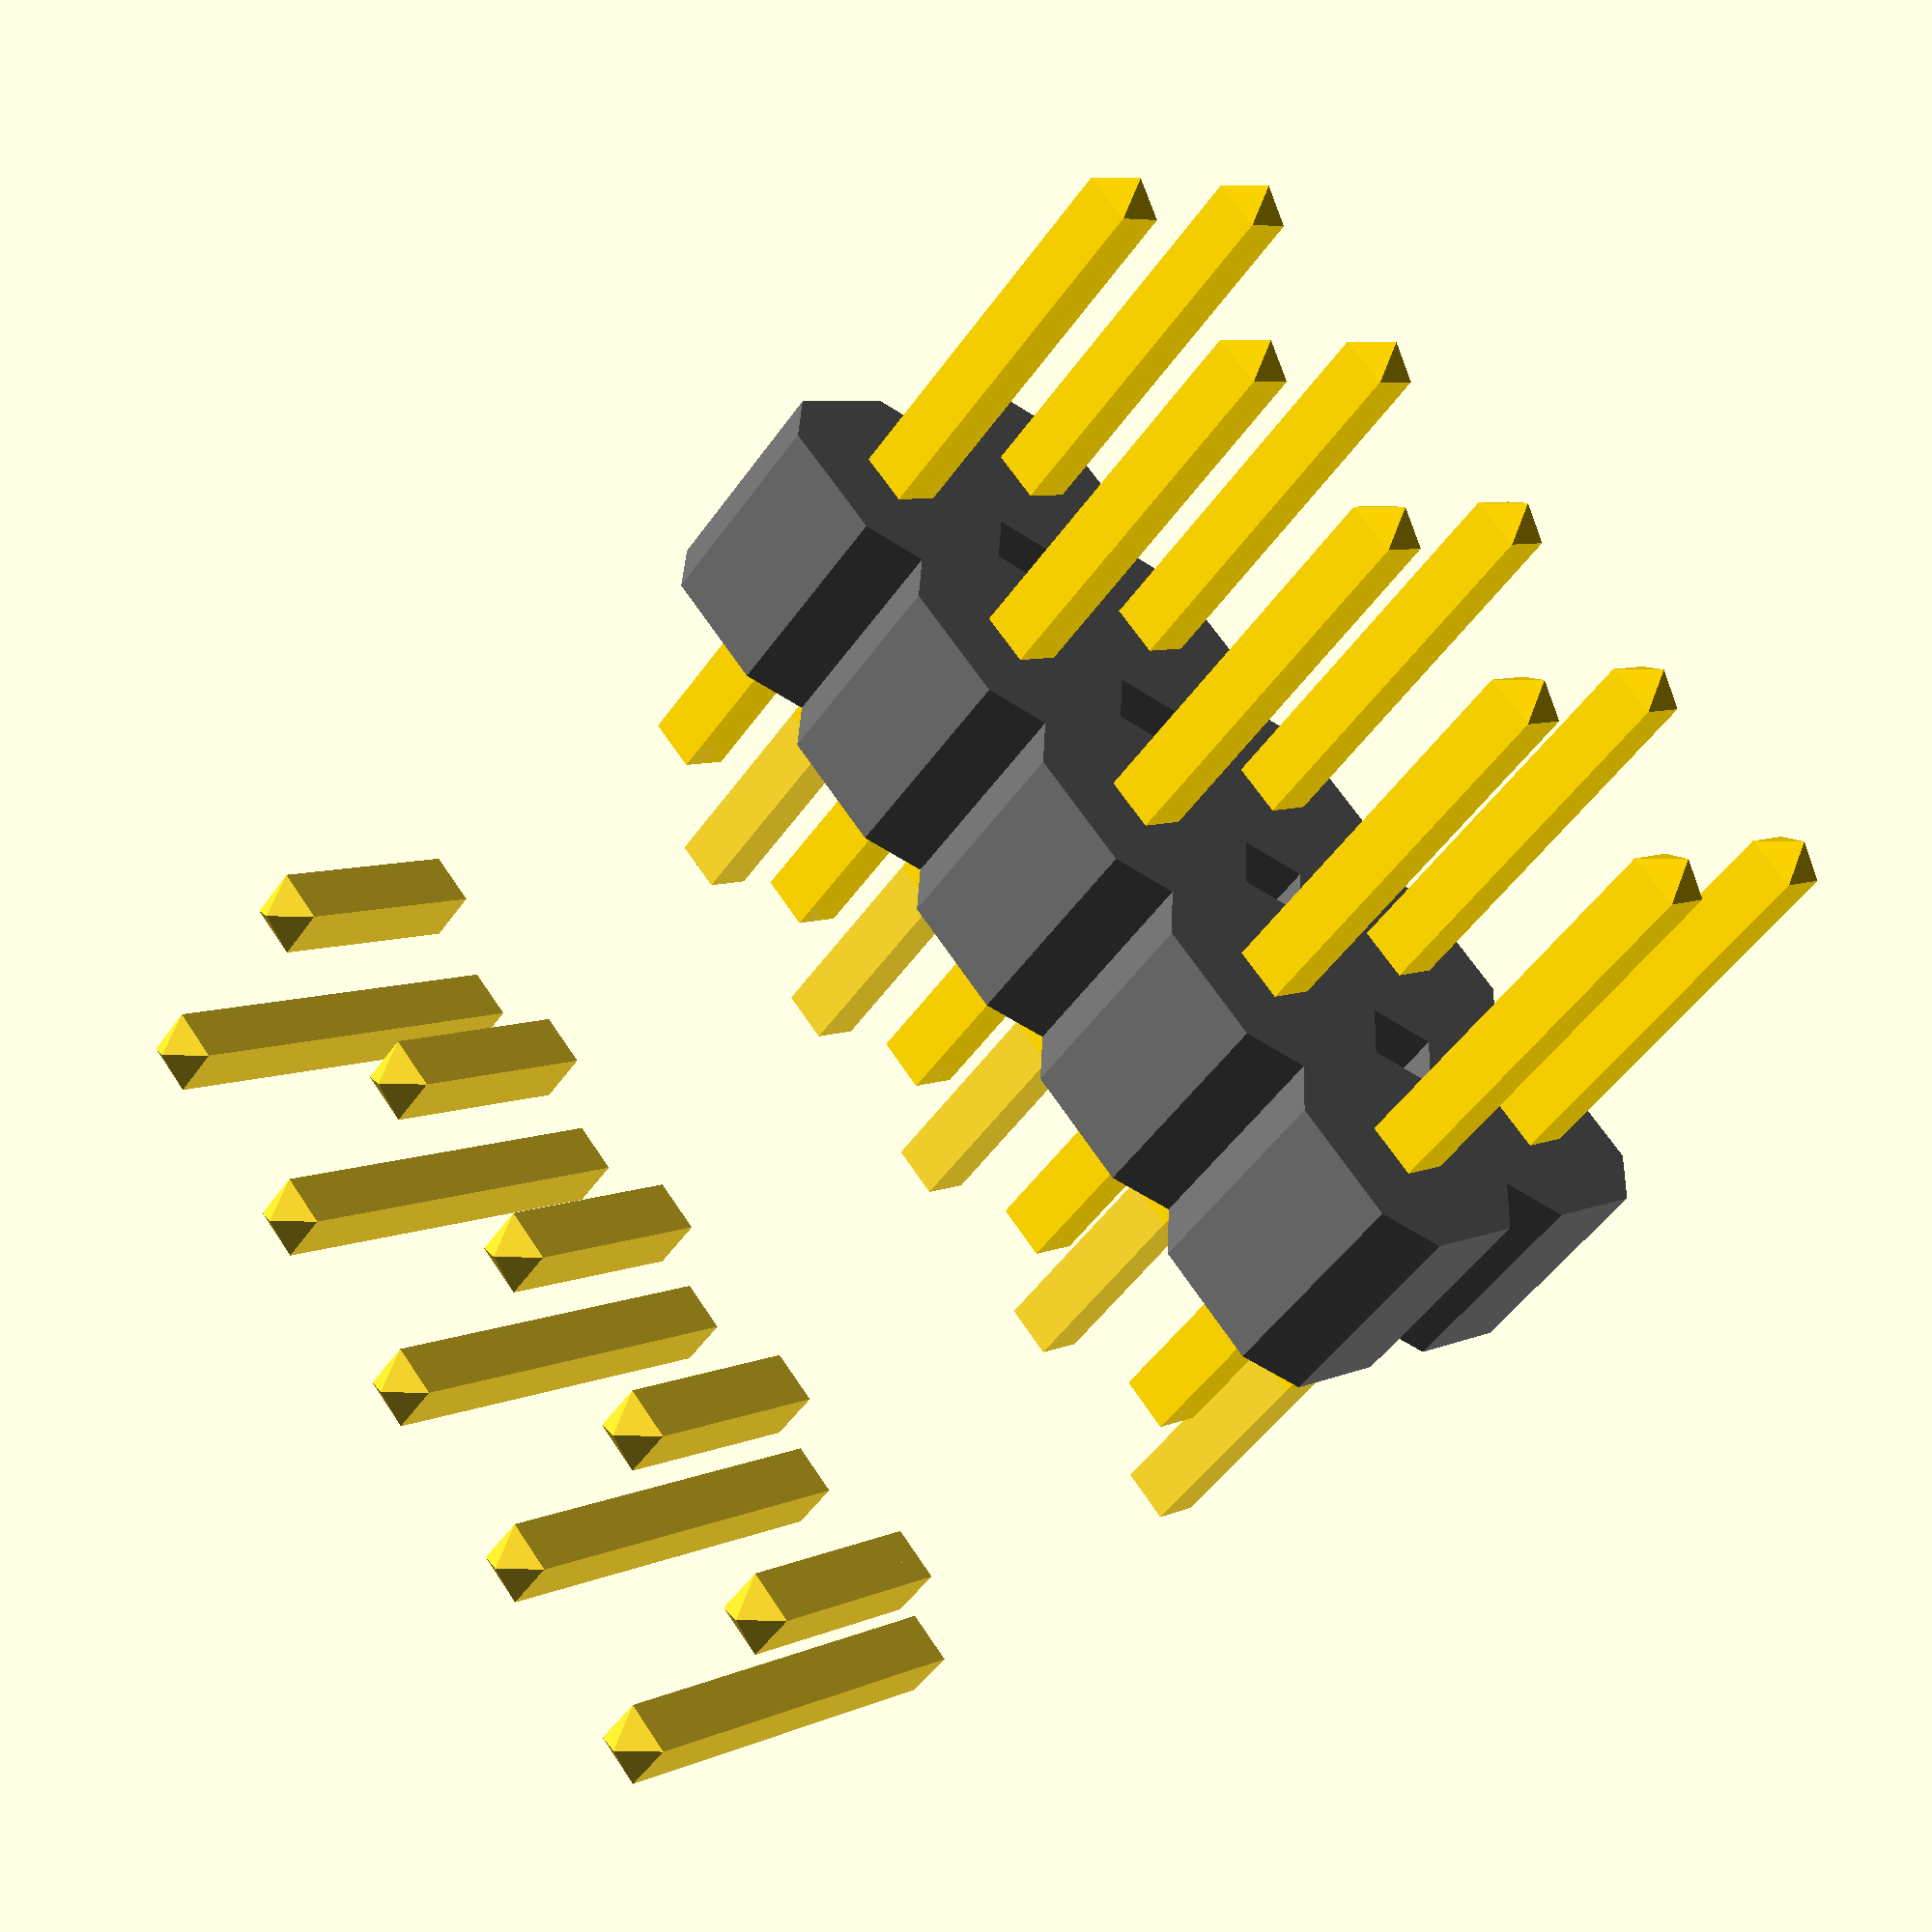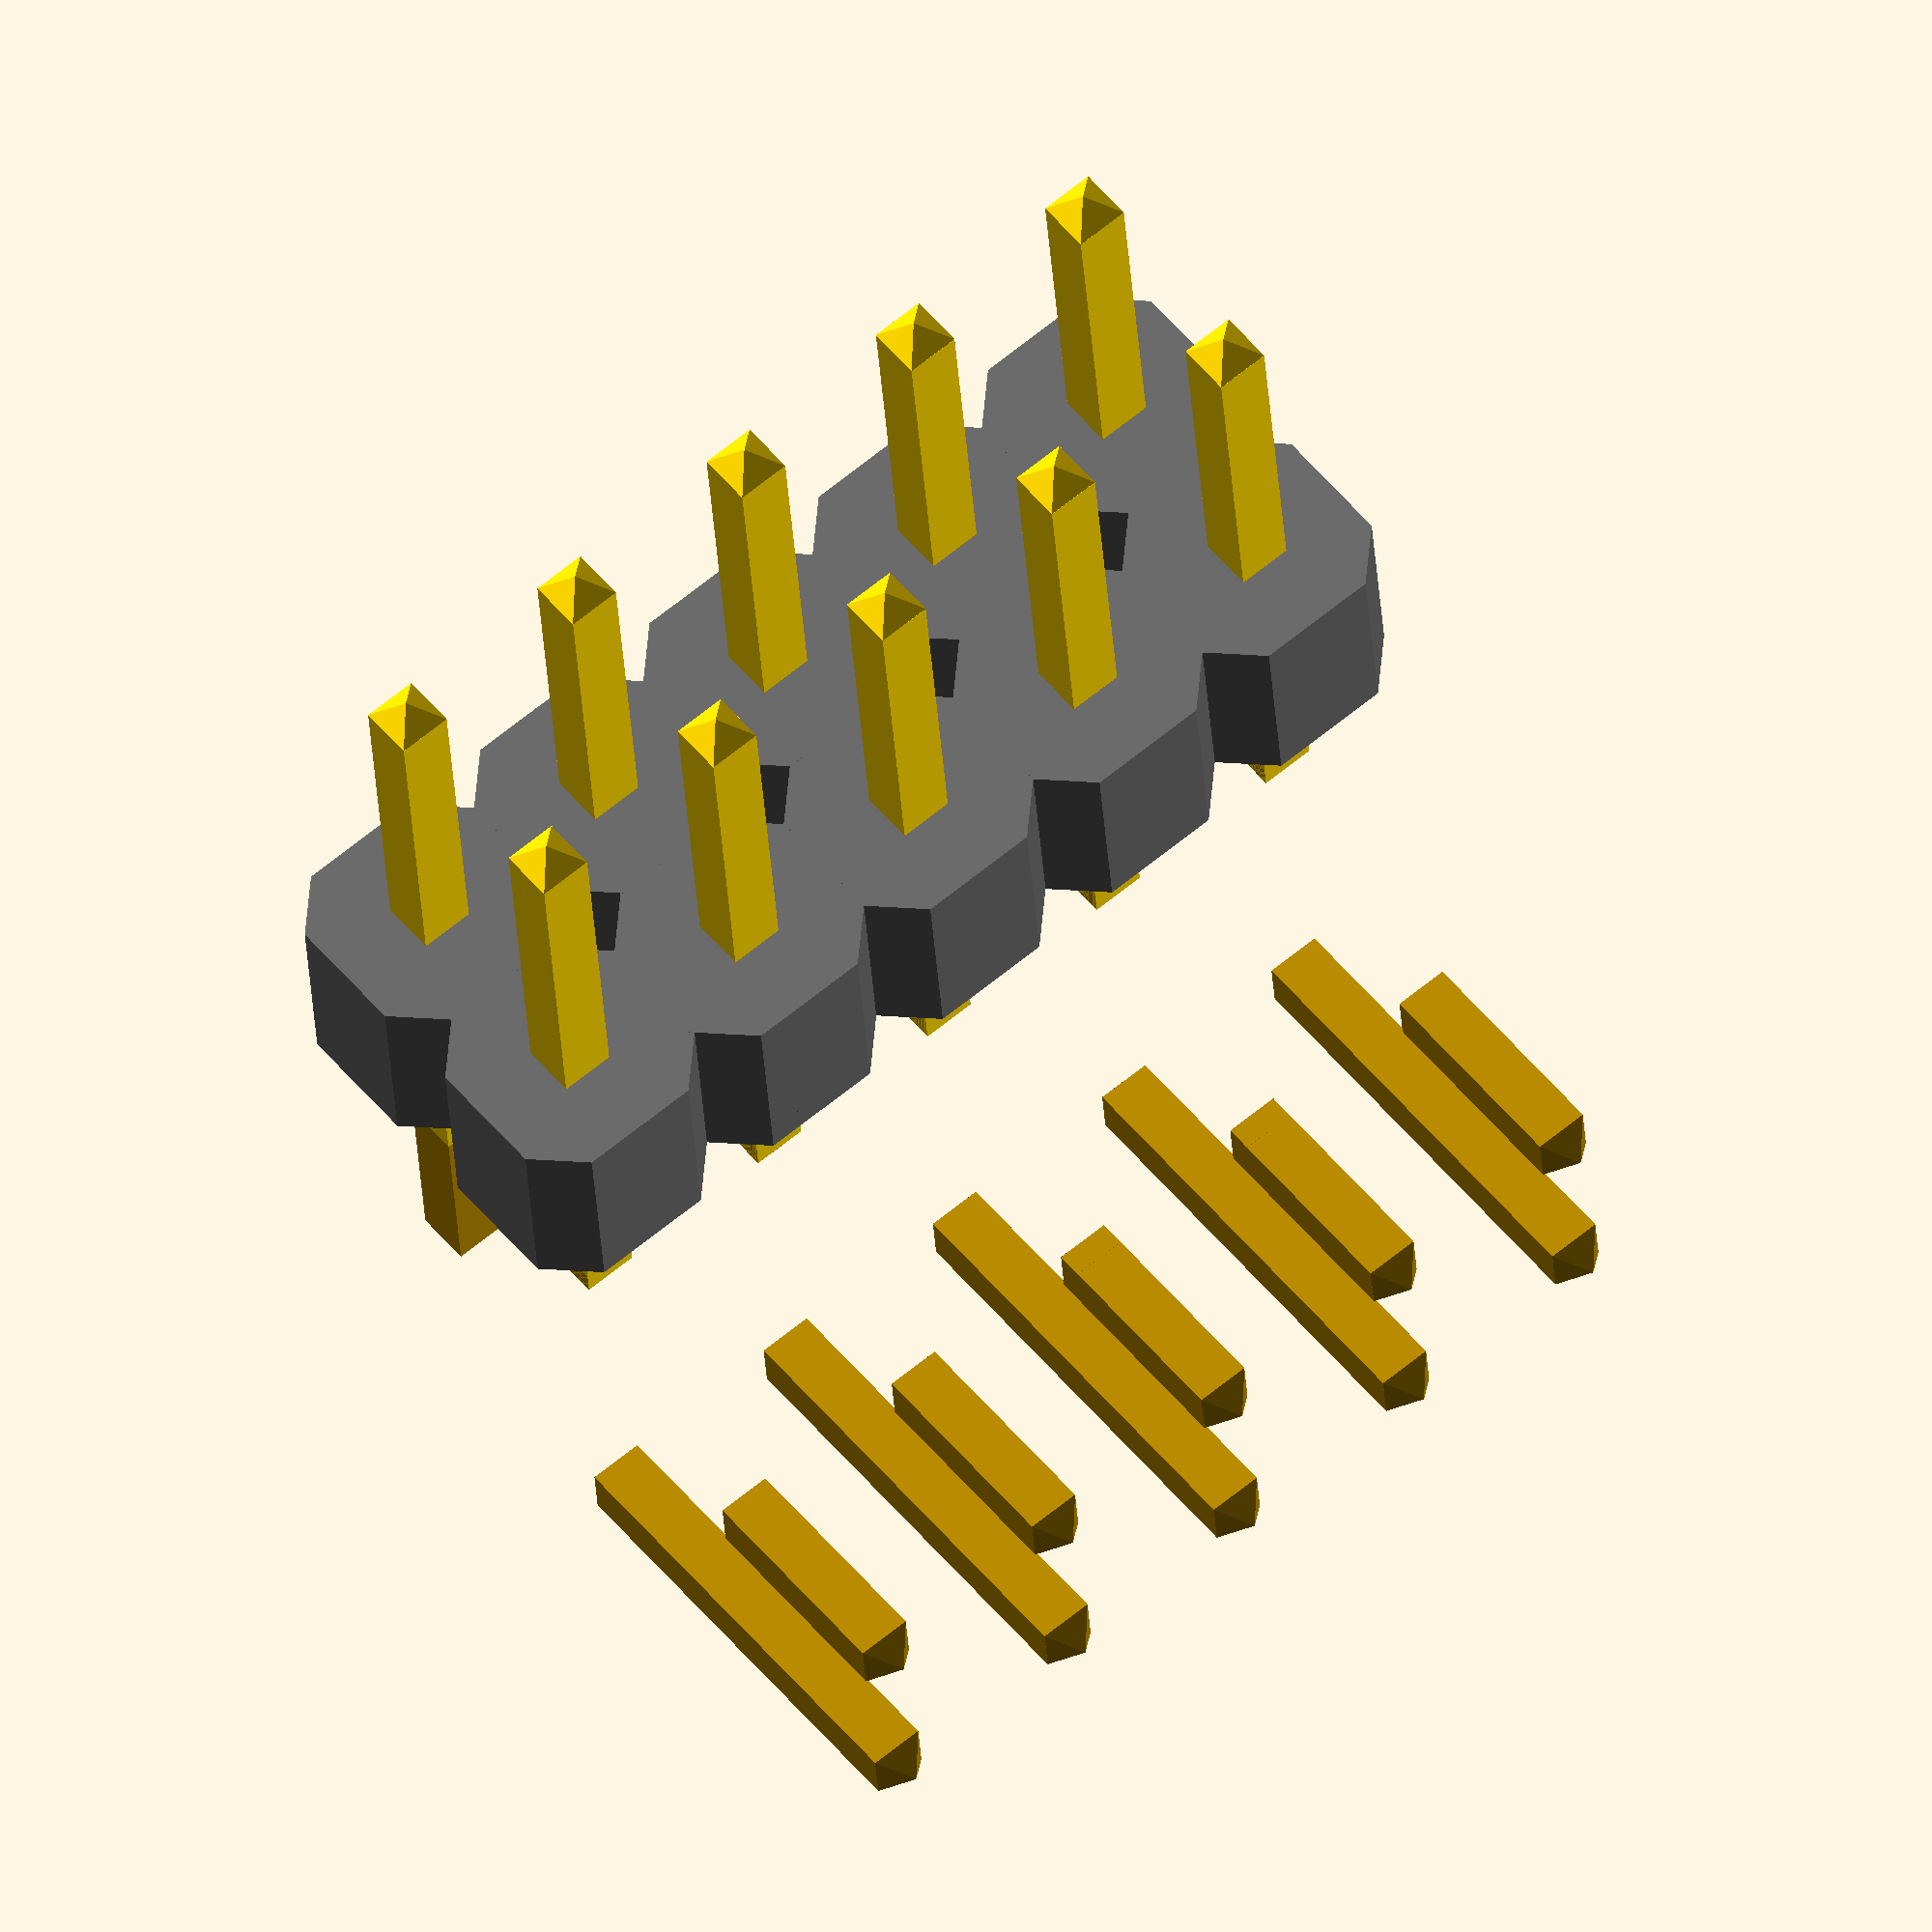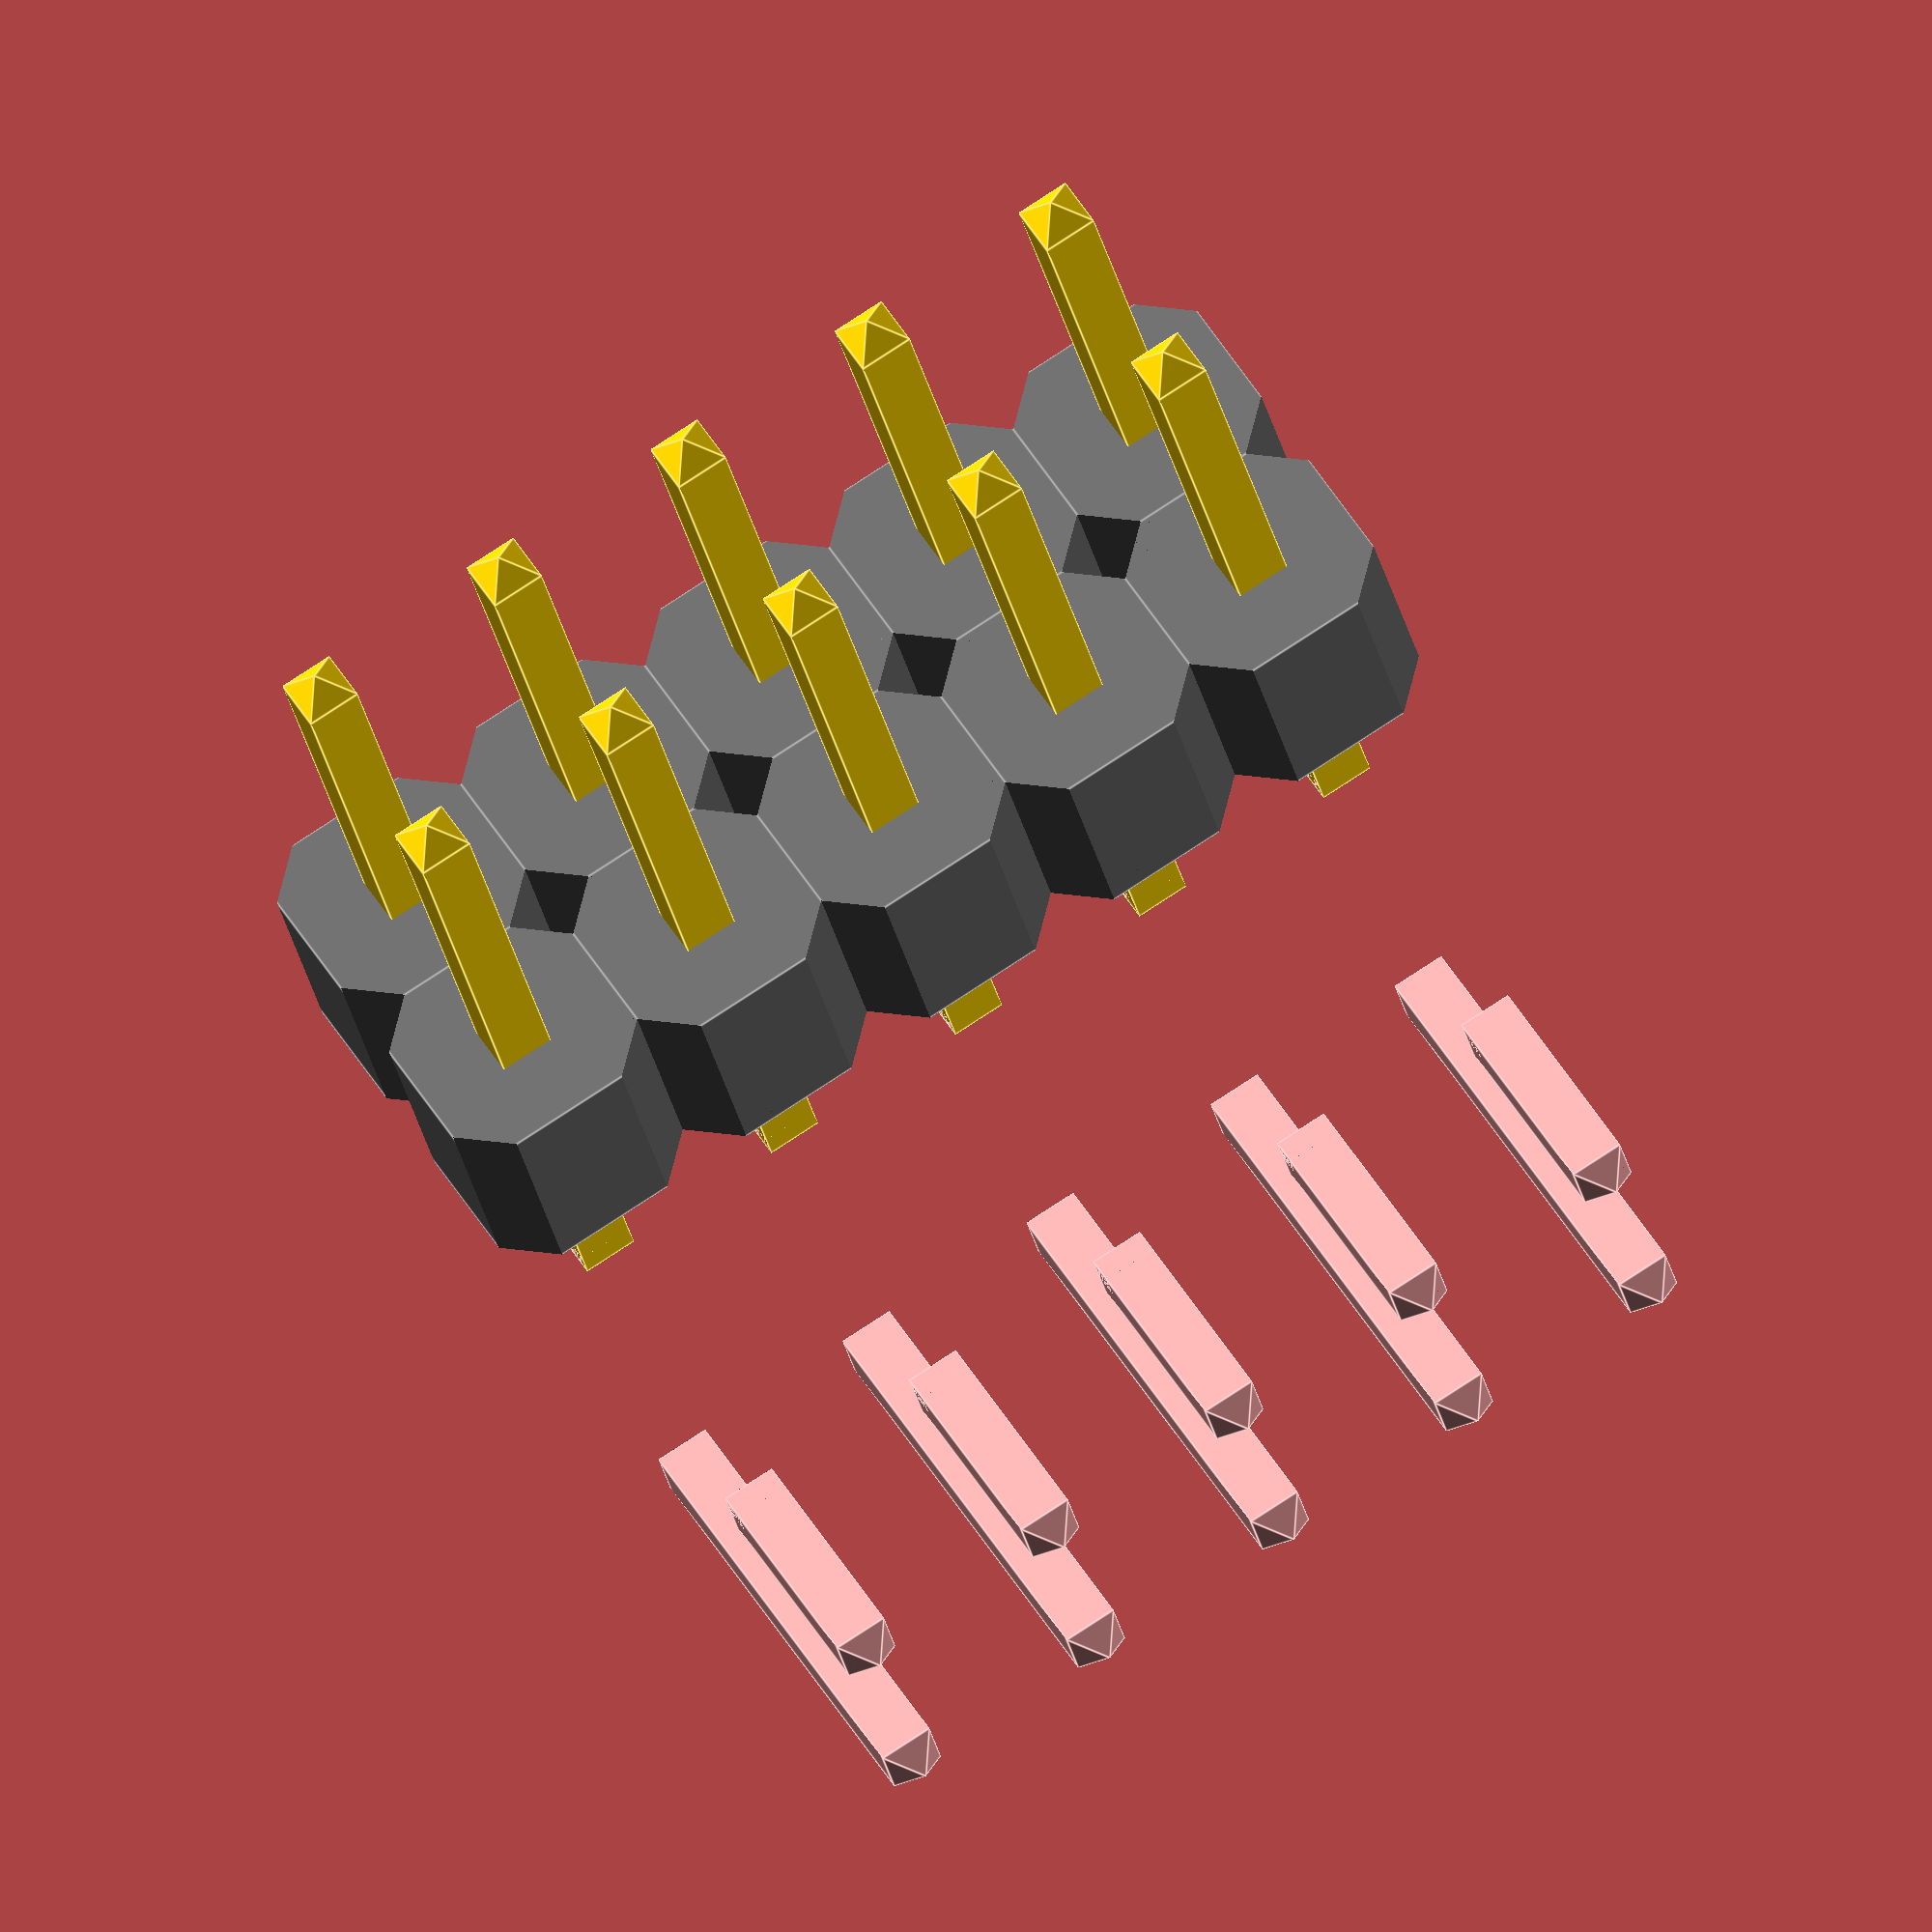
<openscad>
//Customizable angle header
angle_header(rows=5,cols=2,pitch=1.27);

module angle_header(rows,cols,pitch){
    offsety=((cols+1)*pitch)-((cols+1)*pitch)/2;
    offsetx=-1*((rows-1)/2*pitch);
    rotate([0,90,0])
    translate([0,offsetx,offsety])
    union(){
        for(j=[0:1:cols-1]){
            translate([-1*pitch*j,0,0])
            for(i=[0:1:rows-1]){
                translate([0,pitch*i,0])angle_pin(pitch,j);
            }
        }
    }
}
module angle_pin(pitch=2.54,col=0){
    rotate([90,0,0])corner(r=pitch, s=pitch, p=pitch,column=col);
    translate([-pitch,0,0])h_pin(p=pitch);
}
module corner(r=1,s=1,p=2.54,column=0){
    s=p/4+0.005;
    w=(r<1)?1:r*2;
    h=p*4-0.5;
    d=s/2;
    if(column==0){
        translate([0,-1*(p+d),d])rotate([0,90,0])cube([s,s,p],center=false);
        translate([p,-p,0])rotate([0,-90,0])mirror([0,0,d])
        rotate([0,0,45])cylinder($fn=4,r1=sqrt(2*pow(d,2)),r2=0,h=d,center=false);
        
        difference(){
            rotate_extrude($fn=100,angle=90)translate([r,0,0])square(s,center=true);
            translate([0,0,-0.1])
            union(){
                translate([0,0,-1])cube([w+0.1,w+0.1,w]);
                translate([0,-w,-1])cube([w+0.1,w+0.1,w]);
                translate([-w,0,-1])cube([w+0.1,w+0.1,w]);
            }
        }
        translate([0,-1*(p+d),d])rotate([0,90,0])cube([s,s,p],center=false);
        translate([p,-p,0])
        rotate([0,-90,0])
        mirror([0,0,d])
        rotate([0,0,45])cylinder($fn=4,r1=sqrt(2*pow(d,2)),r2=0,h=d,center=false);   
    }else{
        translate([-1*(p+d),0,-d])rotate([90,0,0])cube([s,s,p*column],center=false);
        translate([0,-column*p,0])
        difference(){
            rotate_extrude($fn=100,angle=90)translate([r,0,0])square(s,center=true);
            translate([0,0,-0.1])
            union(){
                translate([0,0,-1])cube([w+0.1,w+0.1,w]);
                translate([0,-w,-1])cube([w+0.1,w+0.1,w]);
                translate([-w,0,-1])cube([w+0.1,w+0.1,w]);
            }
        }
        translate([0,-1*(column+1)*p-d,d])rotate([0,90,0])
        cube([s,s,(column+1)*p],center=false);
        translate([(column+1)*p,-1*(column+1)*p,0])
        rotate([0,-90,0])mirror([0,0,d])rotate([0,0,45])
        cylinder($fn=4,r1=sqrt(2*pow(d,2)),r2=0,h=d,center=false);
    }
}
module h_pin(p=2.54){
    s=p/4+0.005;
    h=p*4-0.5;
    base=h/3;
    d=s/2;
    union(){
        color("gold")union(){
            translate([0,0,h])rotate([0,0,45])
            cylinder($fn=4,r1=sqrt(2*pow(d,2)),r2=0,h=d,center=false);
            translate([-d,-d,0])cube([s,s,h],center=false);
        }
       color("Dimgray")difference(){
            translate([0,0,base+d])cube([p,p,p],center=true);
            union(){
            translate([1.9*s,1.9*s,base+d])rotate([0,0,45])
                cylinder($fn=3,r=2*d,h=p+1,center=true);
            translate([1.9*s,-1.9*s,base+d-0.15])rotate([0,0,-45])
                cylinder($fn=3,r=2*d,h=p+1,center=true);
            translate([-1.9*s,-1.9*s,base+d-0.3])rotate([0,0,180+45])
                cylinder($fn=3,r=2*d,h=p+1,center=true);
            translate([-1.9*s,1.9*s,base+d-0.3])rotate([0,0,180-45])
                cylinder($fn=3,r=2*d,h=p+1,center=true);
        }
    }
    }
}
</openscad>
<views>
elev=353.3 azim=224.5 roll=217.9 proj=p view=solid
elev=122.6 azim=94.2 roll=39.6 proj=o view=wireframe
elev=128.0 azim=103.9 roll=30.6 proj=o view=edges
</views>
